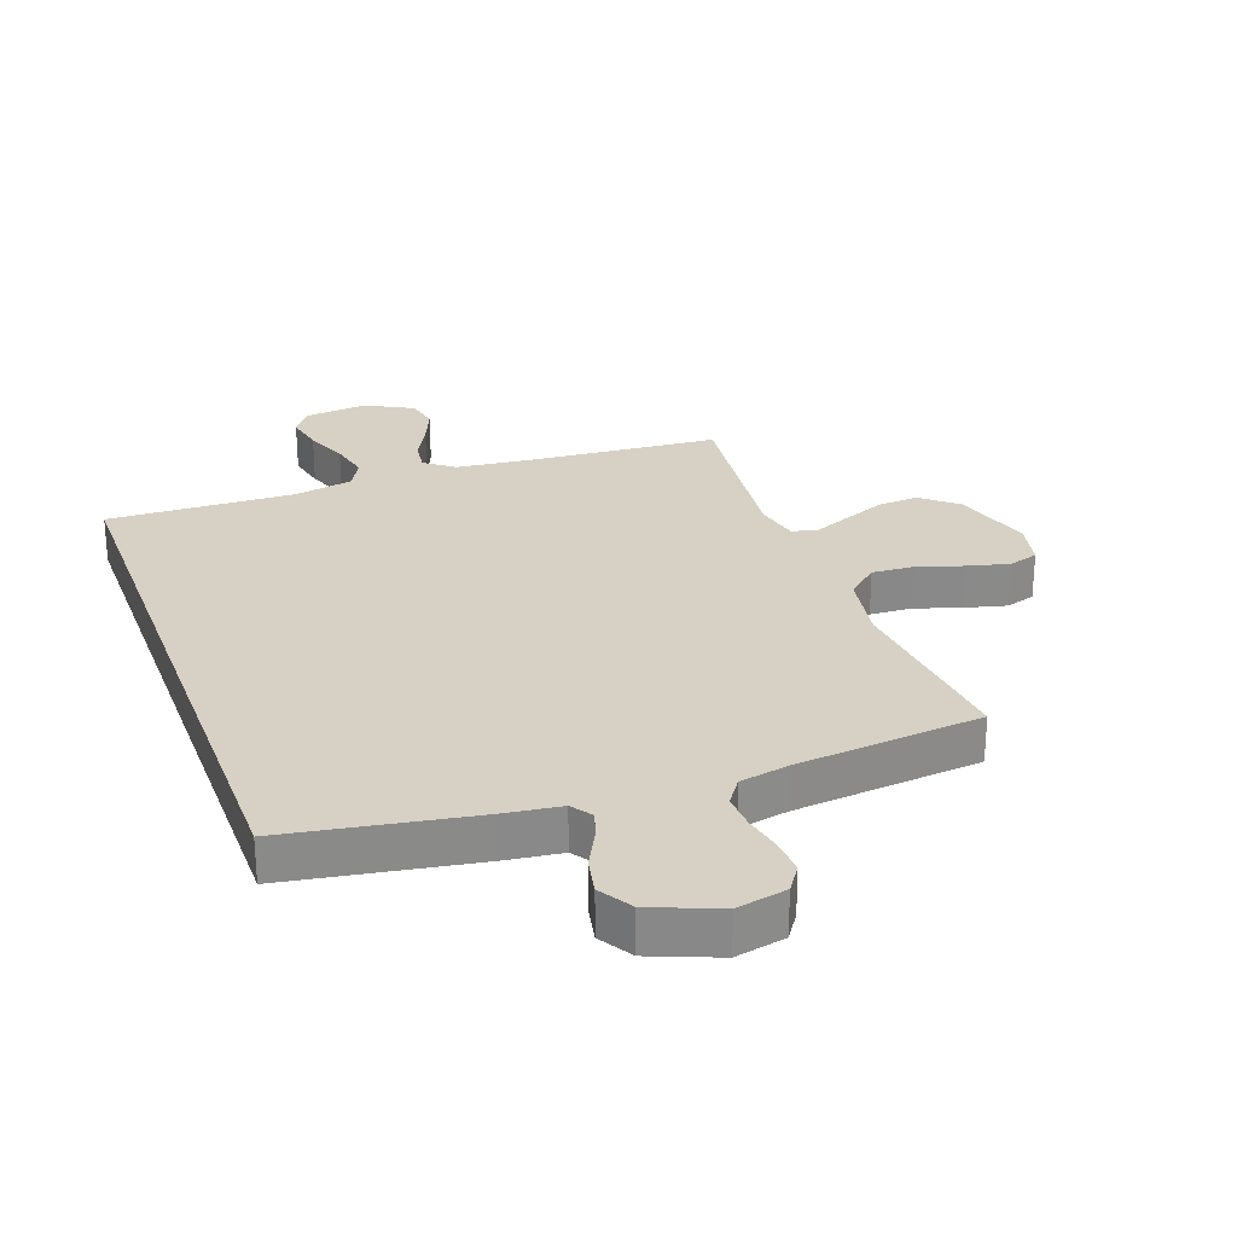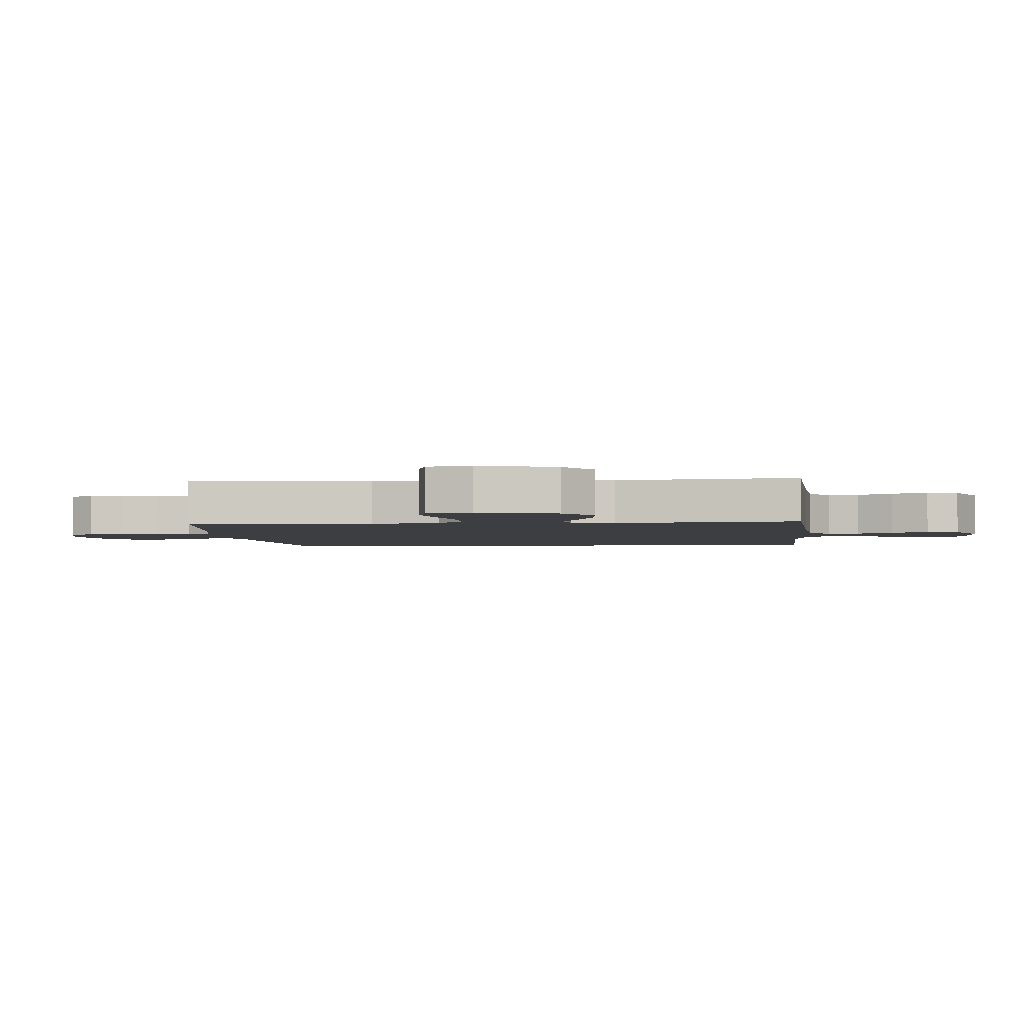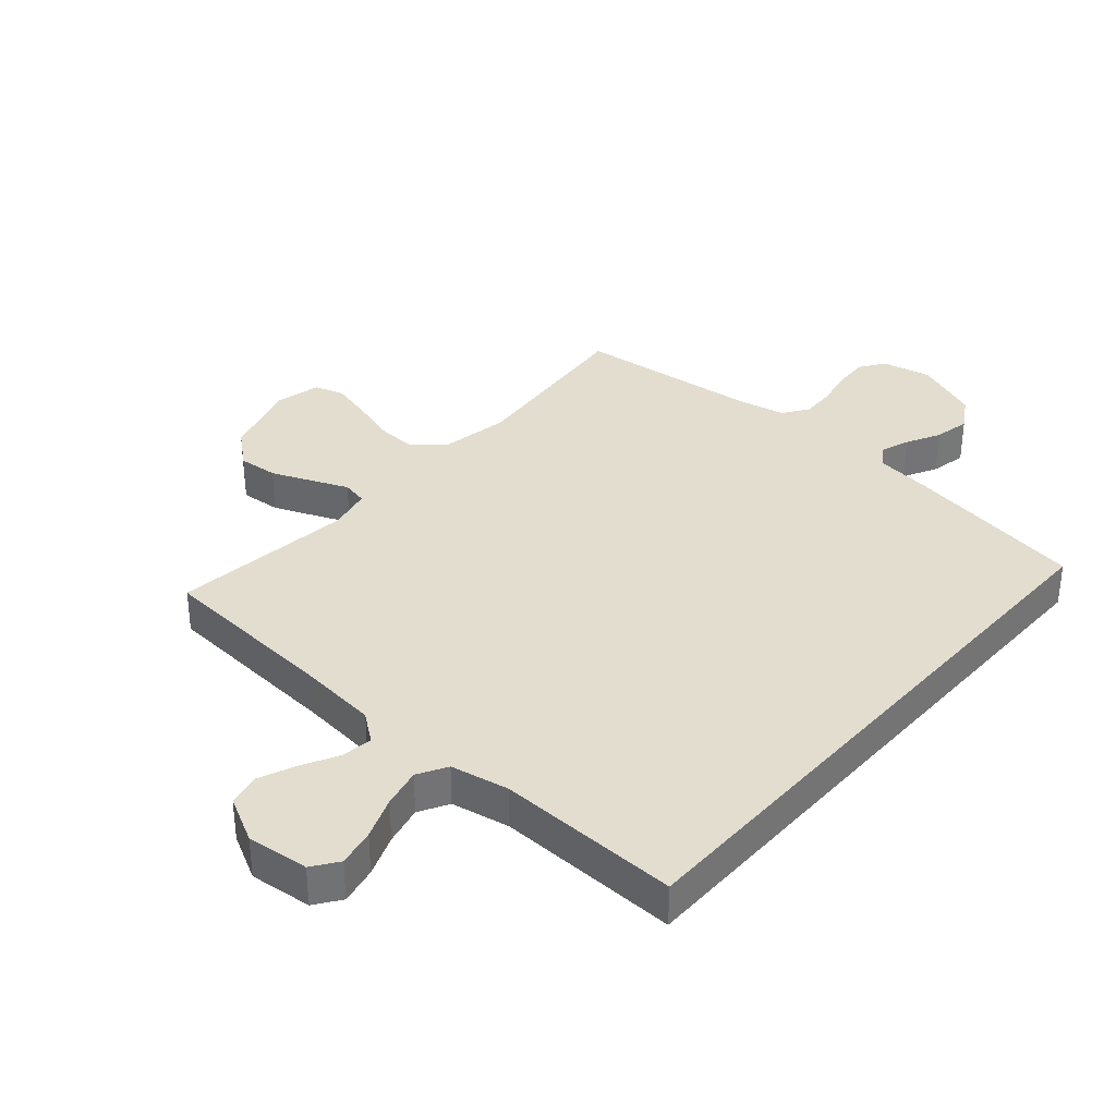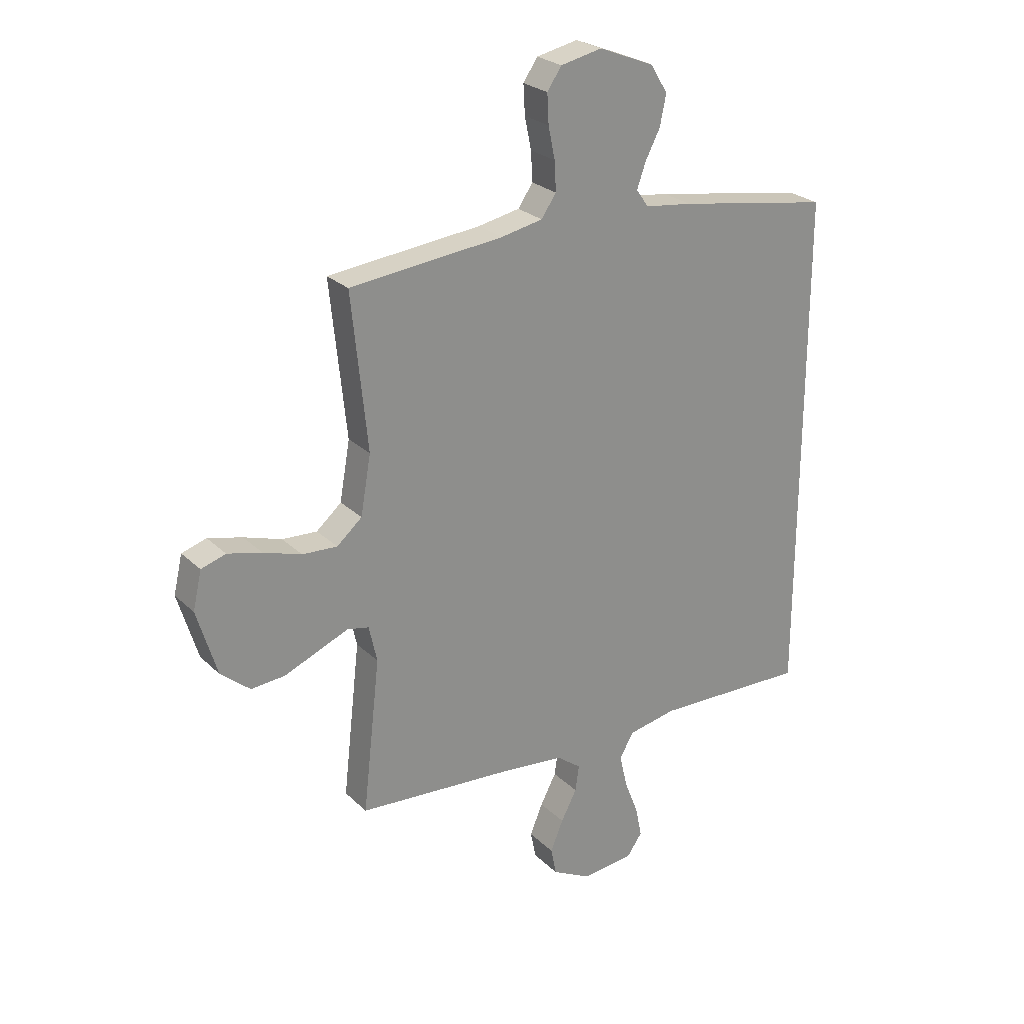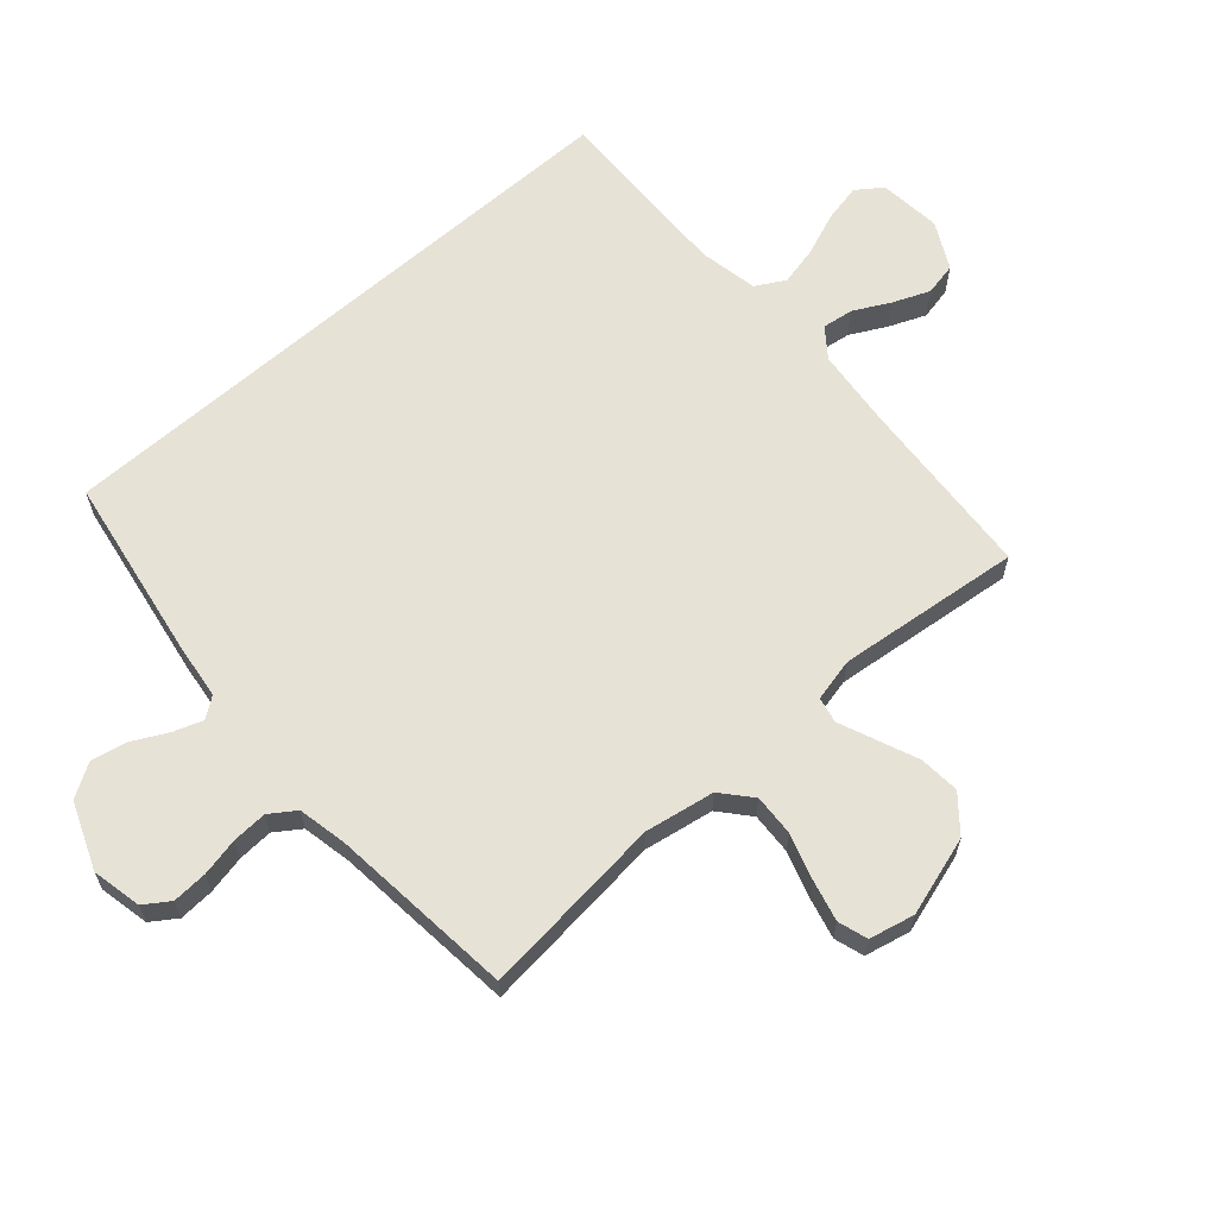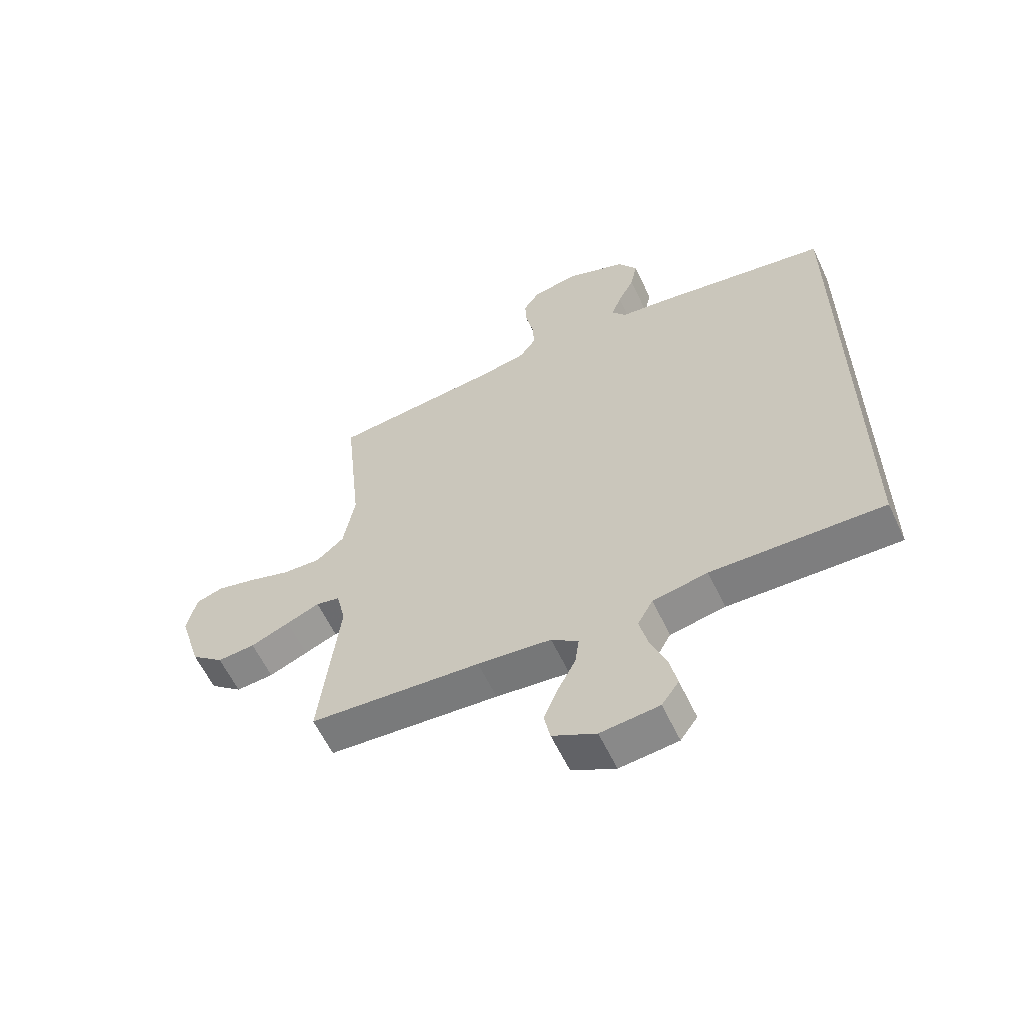
<metadata>
{"format":"obj","ext":"obj","renderer":"f3d","projection":"perspective","resolution":1024,"background":"white","views":[{"elev":27.0,"azim":-20.0,"up":"+Y"},{"elev":-3.0,"azim":94.4,"up":"+Y"},{"elev":34.8,"azim":-139.0,"up":"+Y"},{"elev":25.5,"azim":145.8,"up":"+Z"},{"elev":63.4,"azim":48.5,"up":"+Y"},{"elev":-60.4,"azim":-154.7,"up":"+Z"}]}
</metadata>
<code>
v 0.5 0.07 0.5
v 0.469 0.07 0.2
v 0.489 0.07 0.086
v 0.538 0.07 0.044
v 0.606 0.07 0.048
v 0.68 0.07 0.072
v 0.747 0.07 0.089
v 0.795 0.07 0.074
v 0.812 0.07 0
v 0.773 0.07 -0.129
v 0.716 0.07 -0.177
v 0.65 0.07 -0.172
v 0.582 0.07 -0.144
v 0.524 0.07 -0.12
v 0.482 0.07 -0.129
v 0.466 0.07 -0.2
v 0.5 0.07 -0.5
v 0.2 0.07 -0.523
v 0.071 0.07 -0.537
v 0.024 0.07 -0.573
v 0.031 0.07 -0.624
v 0.062 0.07 -0.683
v 0.087 0.07 -0.743
v 0.076 0.07 -0.797
v 0 0.07 -0.837
v -0.102 0.07 -0.827
v -0.132 0.07 -0.785
v -0.119 0.07 -0.723
v -0.092 0.07 -0.654
v -0.077 0.07 -0.589
v -0.104 0.07 -0.541
v -0.2 0.07 -0.523
v -0.5 0.07 -0.533
v -0.5 0.07 0.465
v -0.2 0.07 0.516
v -0.107 0.07 0.528
v -0.083 0.07 0.562
v -0.1 0.07 0.61
v -0.129 0.07 0.666
v -0.141 0.07 0.725
v -0.108 0.07 0.779
v 0 0.07 0.822
v 0.081 0.07 0.805
v 0.109 0.07 0.764
v 0.106 0.07 0.707
v 0.093 0.07 0.645
v 0.09 0.07 0.588
v 0.119 0.07 0.546
v 0.2 0.07 0.53
v 0.5 0 0.5
v 0.469 0 0.2
v 0.489 0 0.086
v 0.538 0 0.044
v 0.606 0 0.048
v 0.68 0 0.072
v 0.747 0 0.089
v 0.795 0 0.074
v 0.812 0 0
v 0.773 0 -0.129
v 0.716 0 -0.177
v 0.65 0 -0.172
v 0.582 0 -0.144
v 0.524 0 -0.12
v 0.482 0 -0.129
v 0.466 0 -0.2
v 0.5 0 -0.5
v 0.2 0 -0.523
v 0.071 0 -0.537
v 0.024 0 -0.573
v 0.031 0 -0.624
v 0.062 0 -0.683
v 0.087 0 -0.743
v 0.076 0 -0.797
v 0 0 -0.837
v -0.102 0 -0.827
v -0.132 0 -0.785
v -0.119 0 -0.723
v -0.092 0 -0.654
v -0.077 0 -0.589
v -0.104 0 -0.541
v -0.2 0 -0.523
v -0.5 0 -0.533
v -0.5 0 0.465
v -0.2 0 0.516
v -0.107 0 0.528
v -0.083 0 0.562
v -0.1 0 0.61
v -0.129 0 0.666
v -0.141 0 0.725
v -0.108 0 0.779
v 0 0 0.822
v 0.081 0 0.805
v 0.109 0 0.764
v 0.106 0 0.707
v 0.093 0 0.645
v 0.09 0 0.588
v 0.119 0 0.546
v 0.2 0 0.53
f 43 44 45 46
f 43 46 47
f 42 43 47
f 41 42 47
f 38 39 40 41
f 37 38 41 47
f 36 37 47 48
f 32 33 34 35
f 31 32 35 36
f 30 31 36 48
f 26 27 28 29
f 26 29 30
f 21 22 23 24
f 21 24 25 26
f 16 17 18
f 15 16 18 19
f 11 12 13 14
f 9 10 11 14
f 9 14 15
f 8 9 15
f 5 6 7 8
f 5 8 15
f 4 5 15 19
f 49 1 2
f 49 2 3
f 48 49 3
f 30 48 3
f 20 21 26 30
f 19 20 30
f 3 4 19 30
f 95 94 93 92
f 96 95 92
f 96 92 91
f 96 91 90
f 90 89 88 87
f 96 90 87 86
f 97 96 86 85
f 84 83 82 81
f 85 84 81 80
f 97 85 80 79
f 78 77 76 75
f 79 78 75
f 73 72 71 70
f 75 74 73 70
f 67 66 65
f 68 67 65 64
f 63 62 61 60
f 63 60 59 58
f 64 63 58
f 64 58 57
f 57 56 55 54
f 64 57 54
f 68 64 54 53
f 51 50 98
f 52 51 98
f 52 98 97
f 52 97 79
f 79 75 70 69
f 79 69 68
f 79 68 53 52
f 1 50 51 2
f 2 51 52 3
f 3 52 53 4
f 4 53 54 5
f 5 54 55 6
f 6 55 56 7
f 7 56 57 8
f 8 57 58 9
f 9 58 59 10
f 10 59 60 11
f 11 60 61 12
f 12 61 62 13
f 13 62 63 14
f 14 63 64 15
f 15 64 65 16
f 16 65 66 17
f 17 66 67 18
f 18 67 68 19
f 19 68 69 20
f 20 69 70 21
f 21 70 71 22
f 22 71 72 23
f 23 72 73 24
f 24 73 74 25
f 25 74 75 26
f 26 75 76 27
f 27 76 77 28
f 28 77 78 29
f 29 78 79 30
f 30 79 80 31
f 31 80 81 32
f 32 81 82 33
f 33 82 83 34
f 34 83 84 35
f 35 84 85 36
f 36 85 86 37
f 37 86 87 38
f 38 87 88 39
f 39 88 89 40
f 40 89 90 41
f 41 90 91 42
f 42 91 92 43
f 43 92 93 44
f 44 93 94 45
f 45 94 95 46
f 46 95 96 47
f 47 96 97 48
f 48 97 98 49
f 49 98 50 1

</code>
